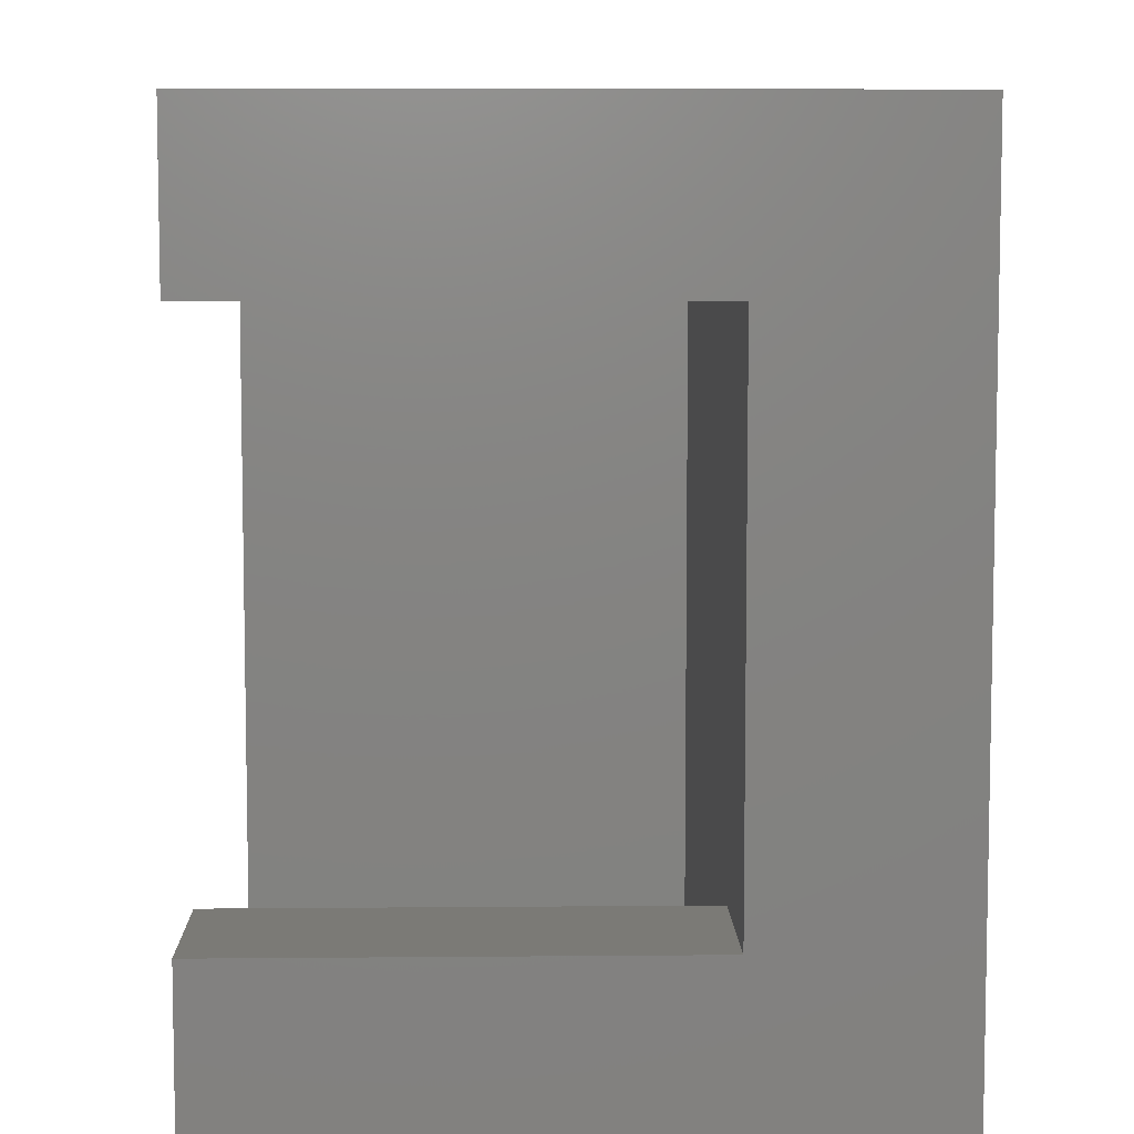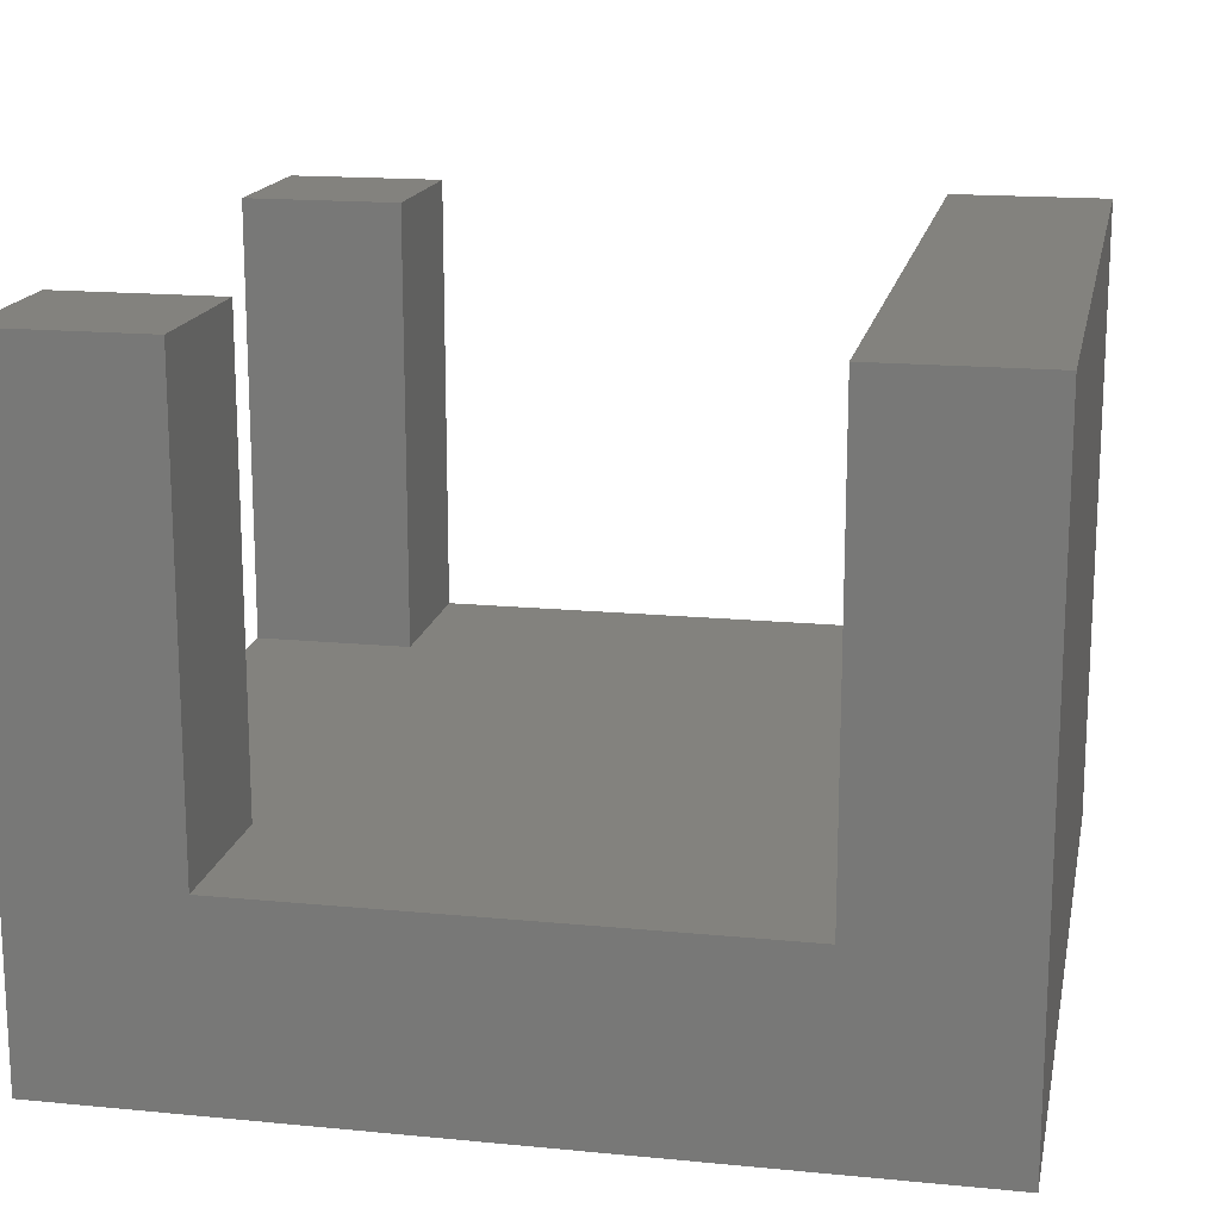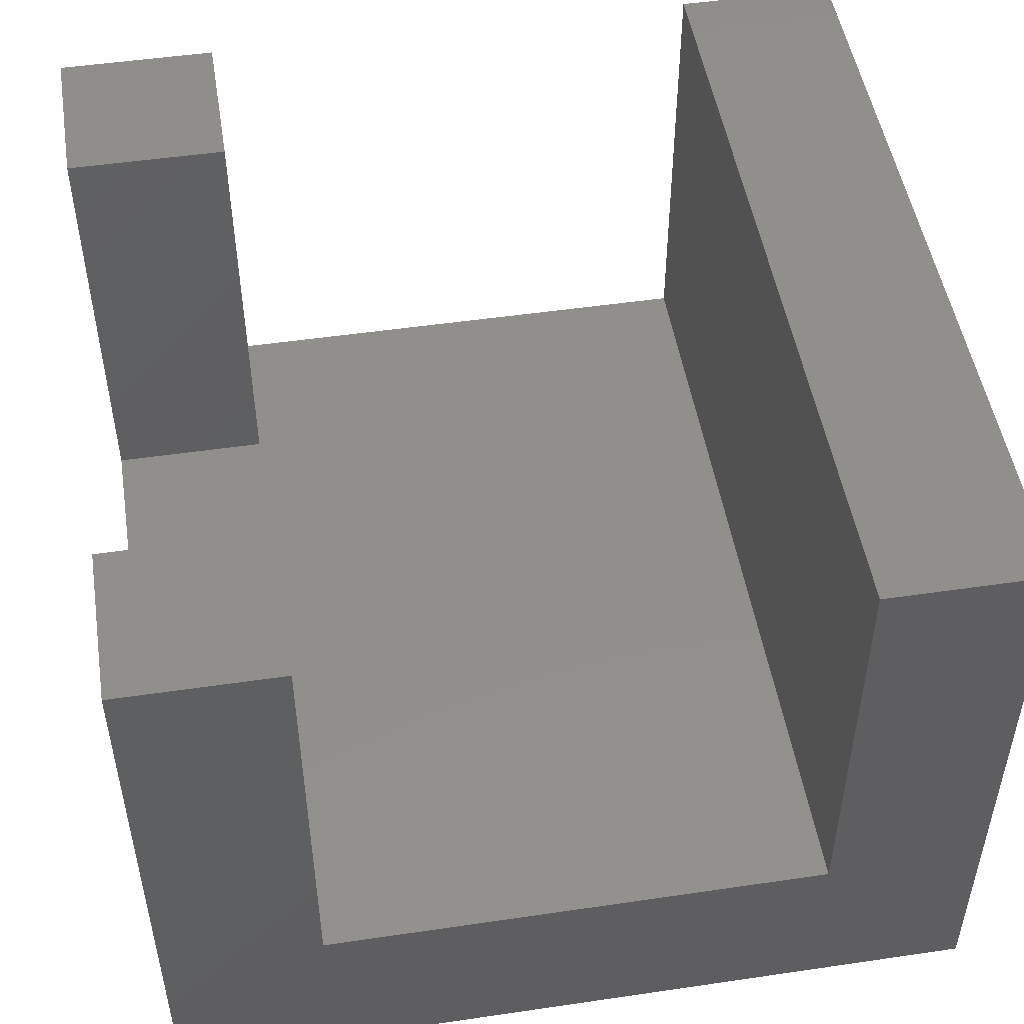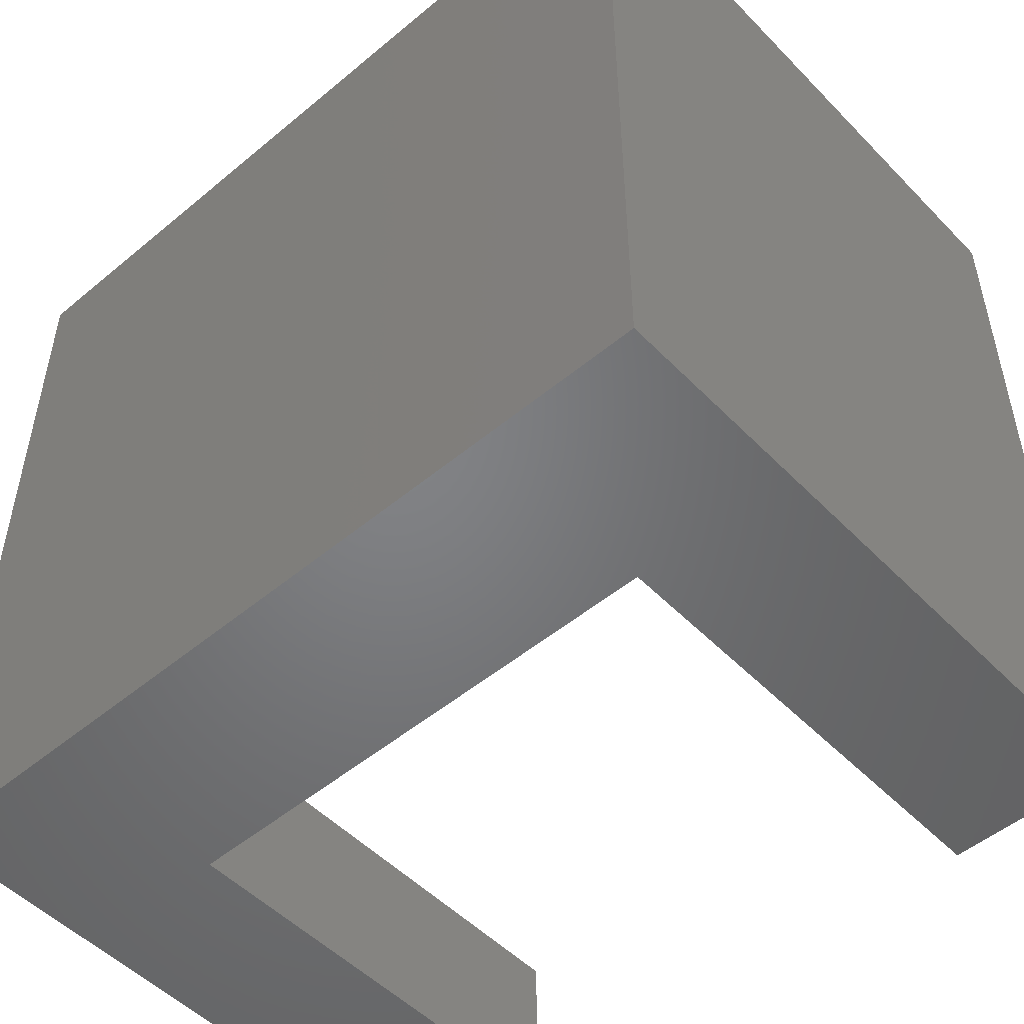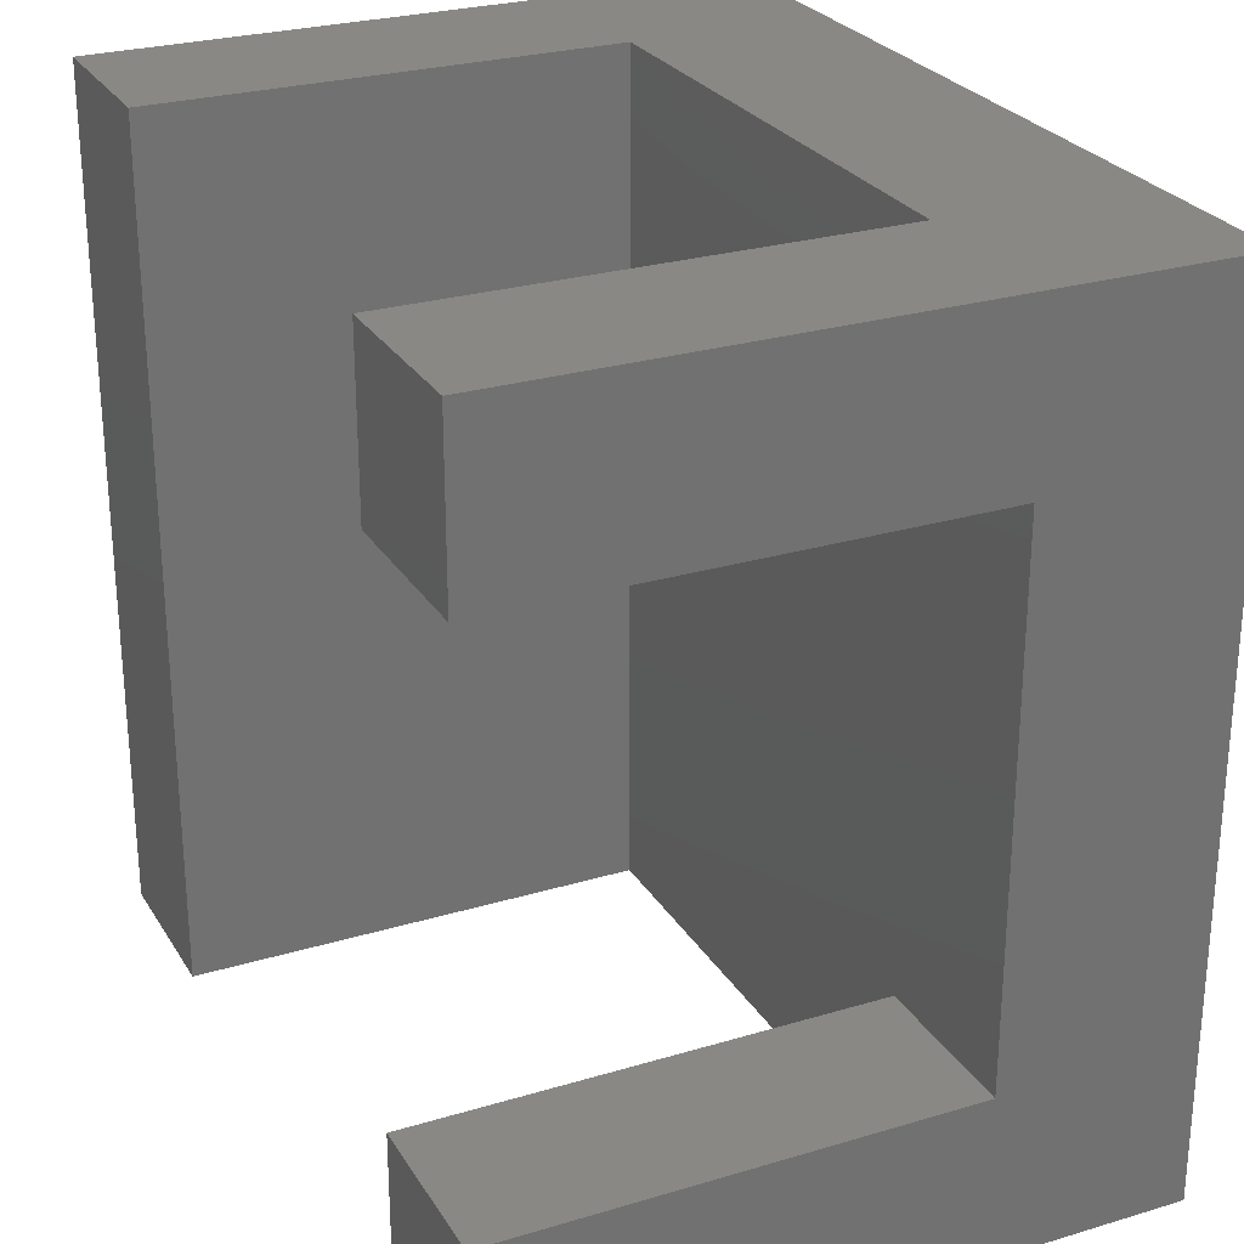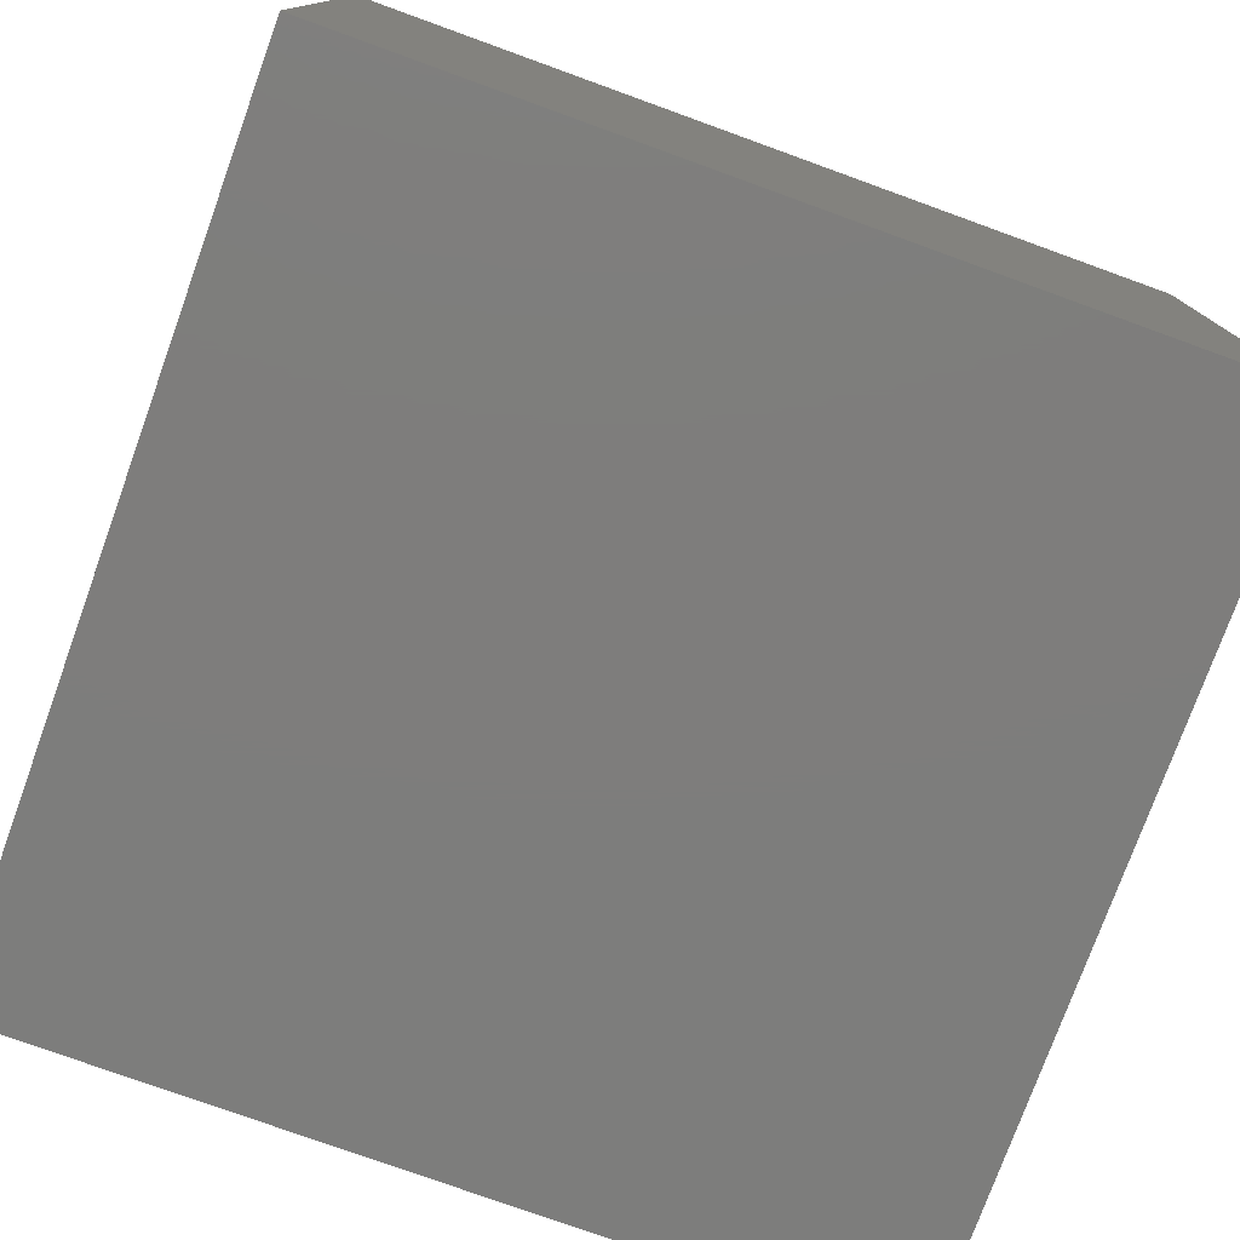
<metadata>
{"format":"stl","ext":"stl","renderer":"f3d","projection":"perspective","resolution":1024,"background":"white","views":[{"elev":7.1,"azim":88.5,"up":"+Y"},{"elev":16.5,"azim":-168.8,"up":"+Z"},{"elev":49.8,"azim":170.8,"up":"+Z"},{"elev":-51.1,"azim":-137.8,"up":"+Y"},{"elev":26.6,"azim":64.9,"up":"+Y"},{"elev":-77.0,"azim":-109.9,"up":"+Z"}]}
</metadata>
<code>
# stl→obj: 24 verts, 44 faces
v 0 0 0
v 0 0 10
v 0 13 0
v 0 13 10
v 2.5 0 3
v 13 0 0
v 2.5 0 10
v 13 0 10
v 10.5 0 10
v 10.5 0 3
v 13 13 0
v 10.5 13 3
v 2.5 13 3
v 10.5 13 10
v 13 13 10
v 2.5 13 10
v 13 2.5 3
v 10.5 2.5 3
v 10.5 10.5 3
v 13 10.5 3
v 10.5 2.5 10
v 13 2.5 10
v 13 10.5 10
v 10.5 10.5 10
f 1 2 3
f 3 2 4
f 5 1 6
f 5 7 2
f 8 9 6
f 9 10 6
f 2 1 5
f 10 5 6
f 1 3 6
f 6 3 11
f 12 11 13
f 3 4 13
f 3 13 11
f 11 12 14
f 11 14 15
f 13 4 16
f 4 2 7
f 16 4 7
f 7 5 13
f 16 7 13
f 13 5 10
f 17 13 18
f 18 13 10
f 19 13 17
f 20 19 17
f 19 12 13
f 10 9 18
f 18 9 21
f 21 9 8
f 22 21 8
f 17 6 11
f 17 22 8
f 15 23 11
f 23 20 11
f 8 6 17
f 20 17 11
f 14 24 23
f 15 14 23
f 19 24 12
f 12 24 14
f 24 19 20
f 23 24 20
f 18 21 17
f 17 21 22

</code>
